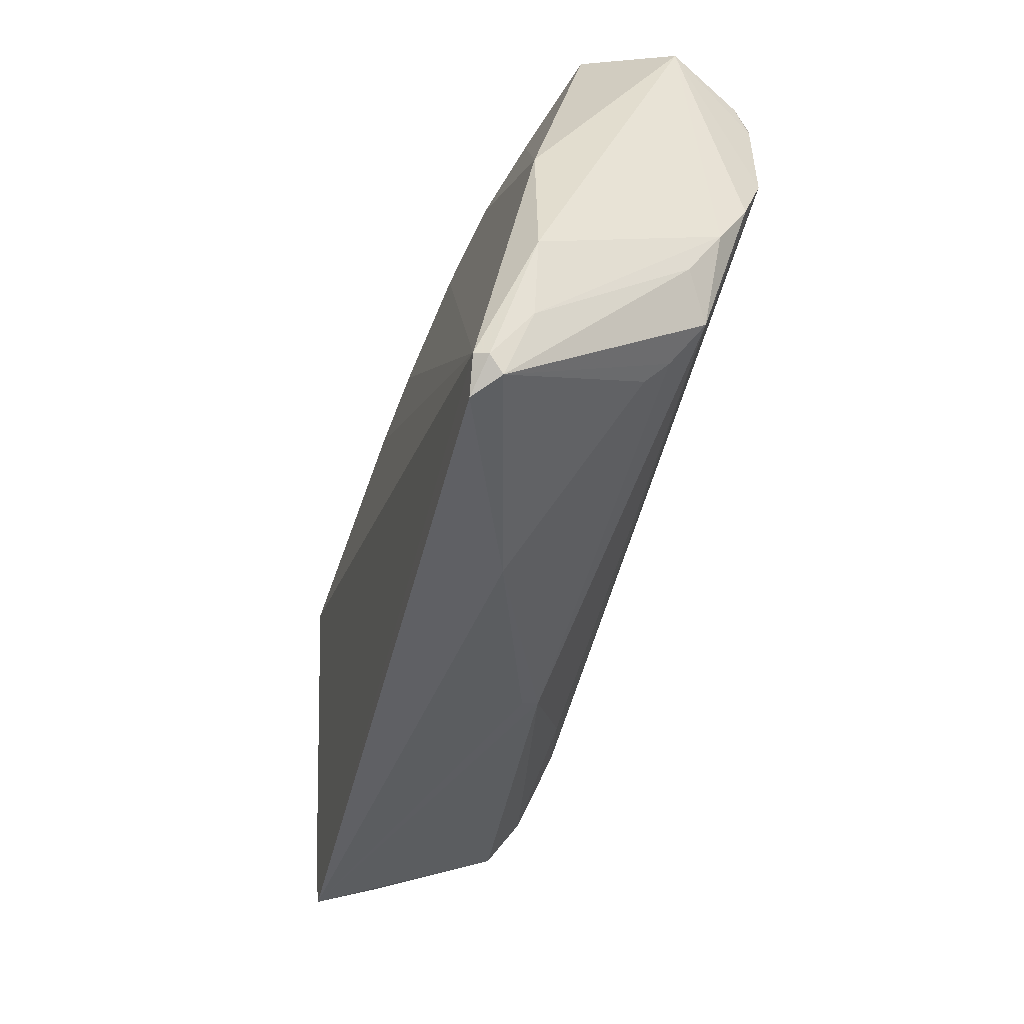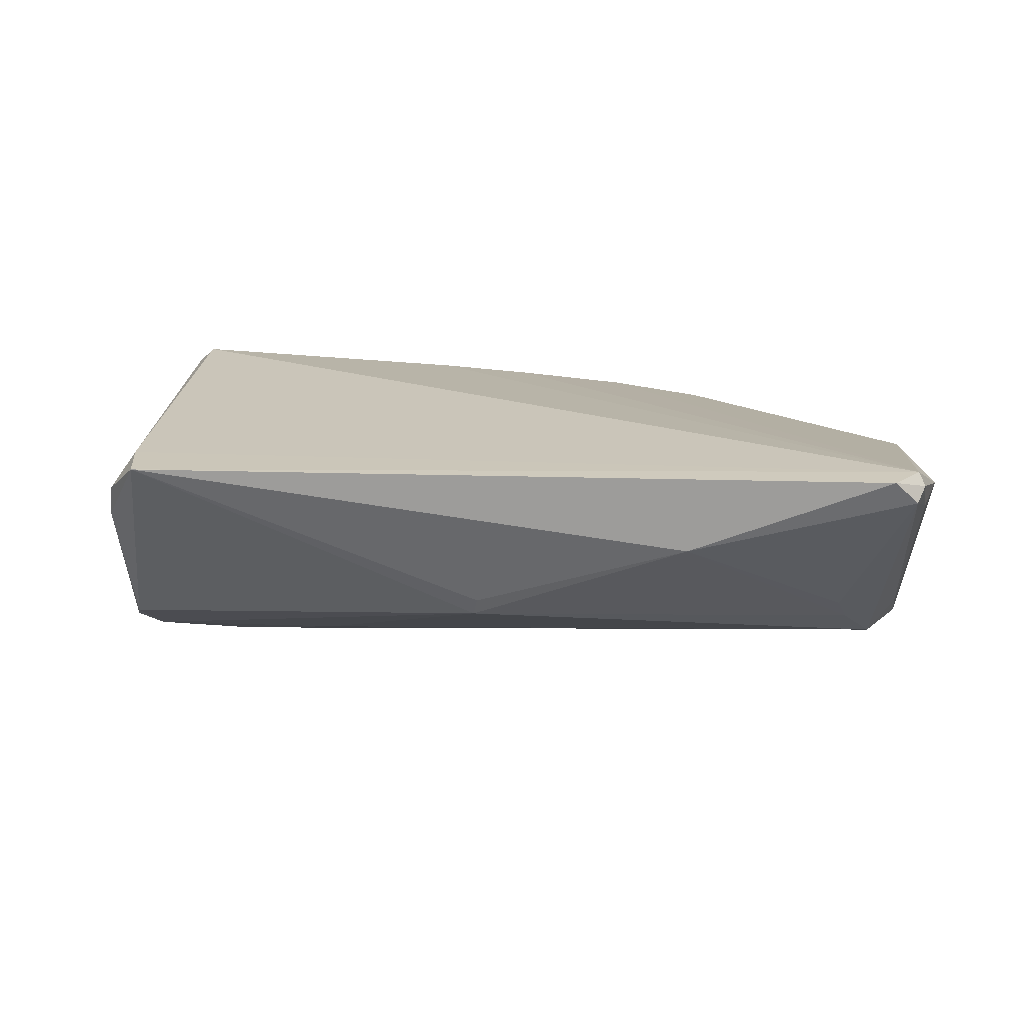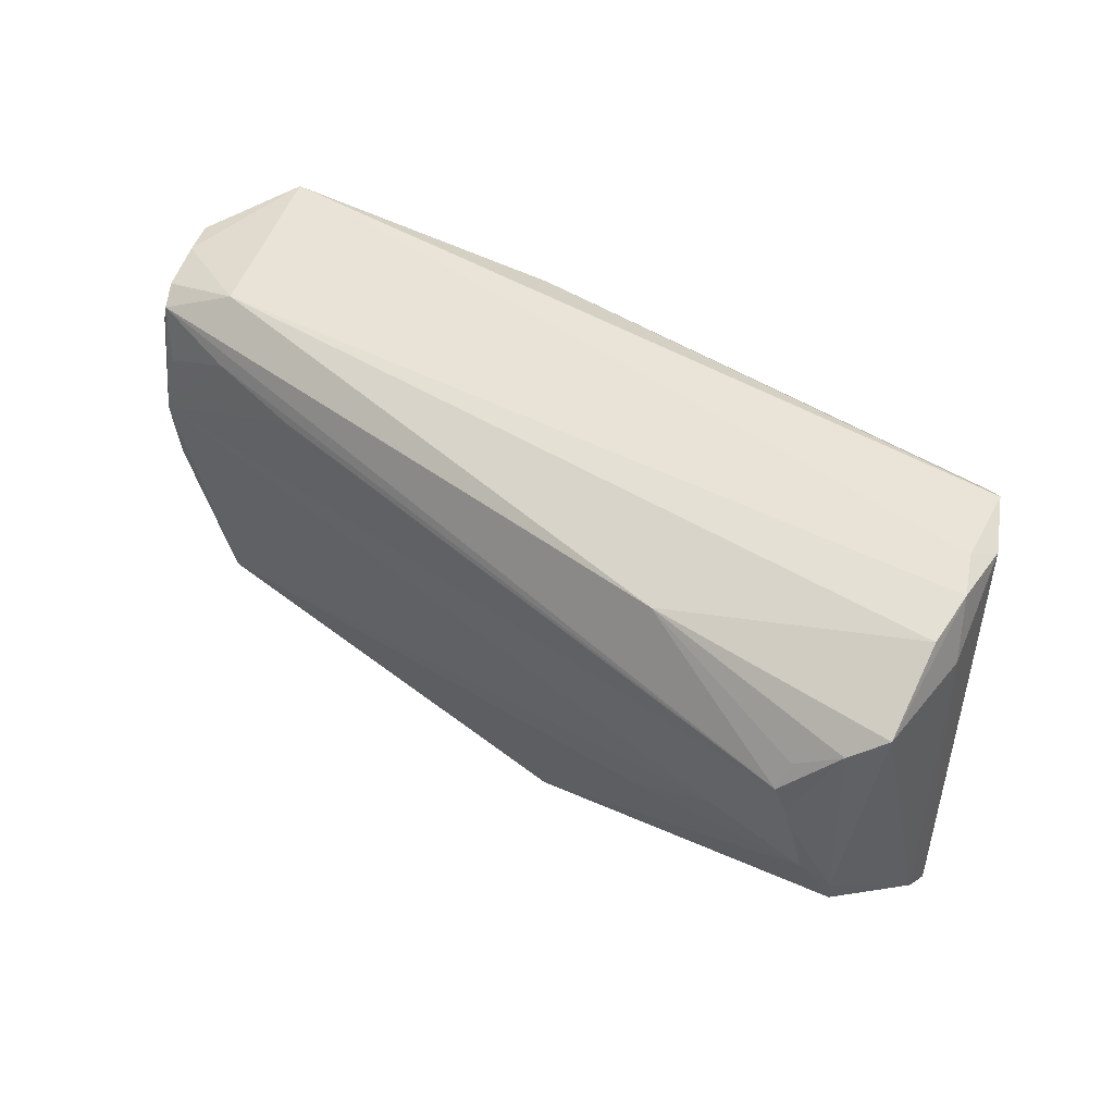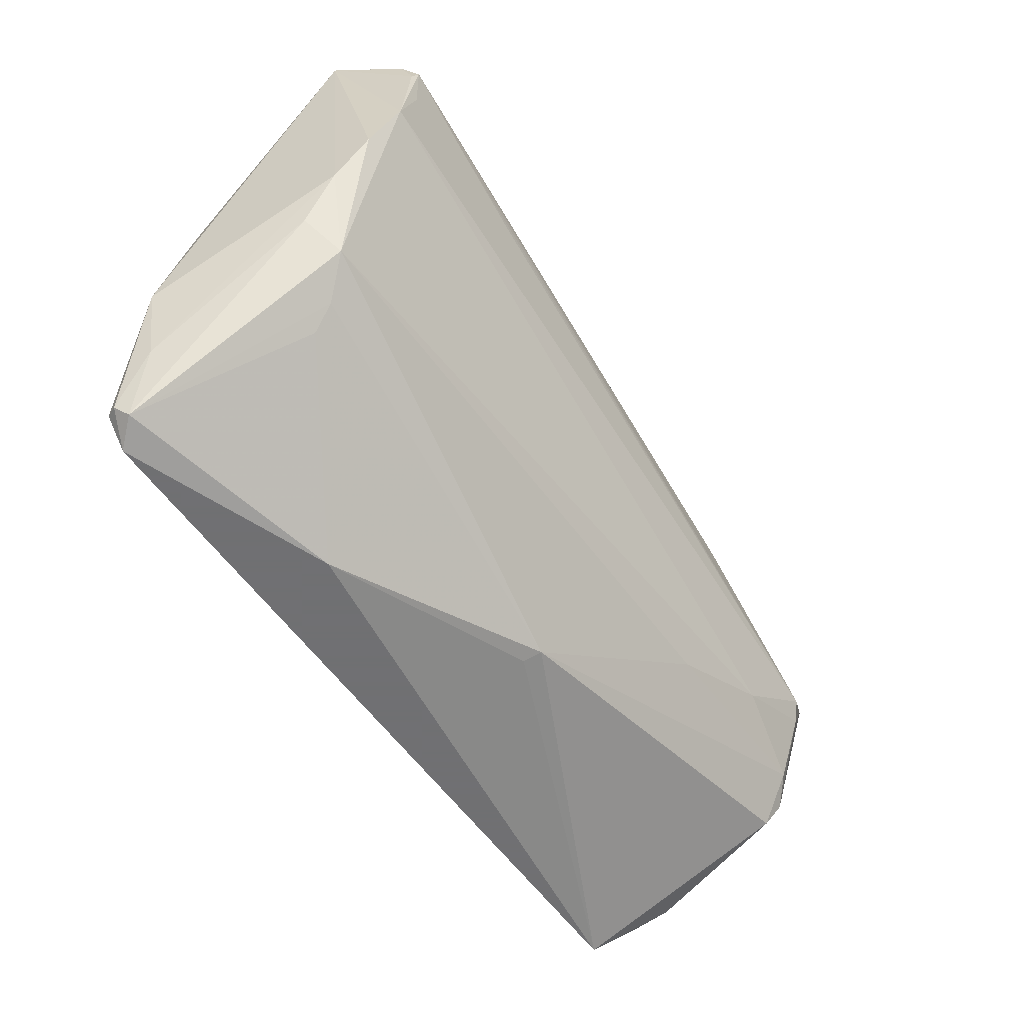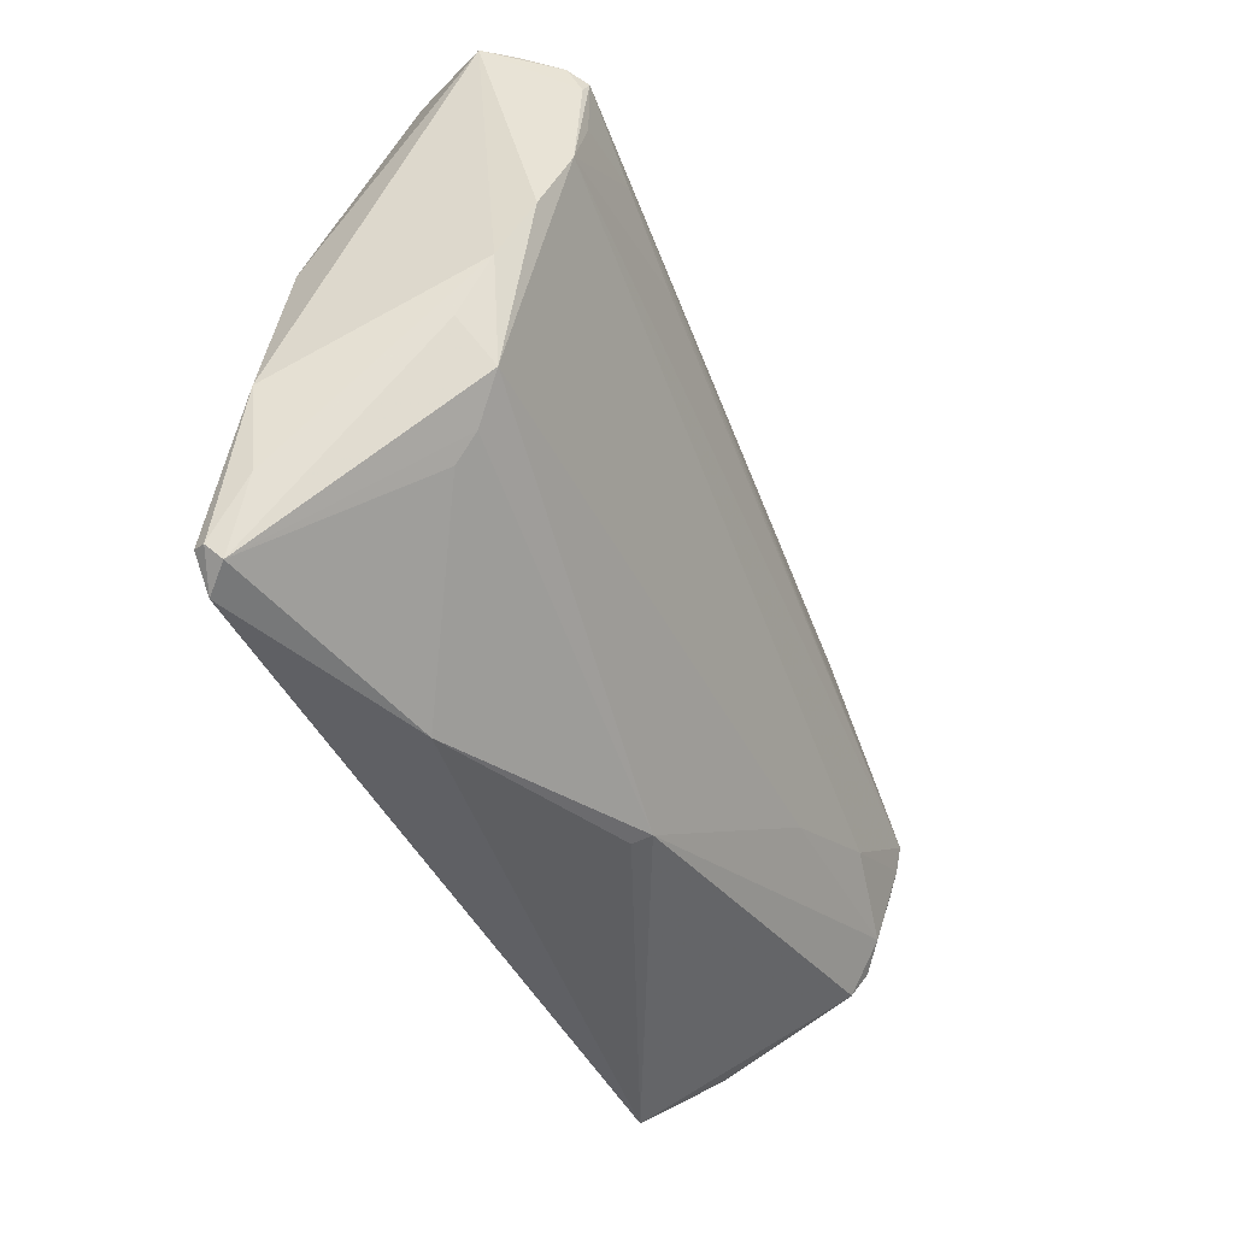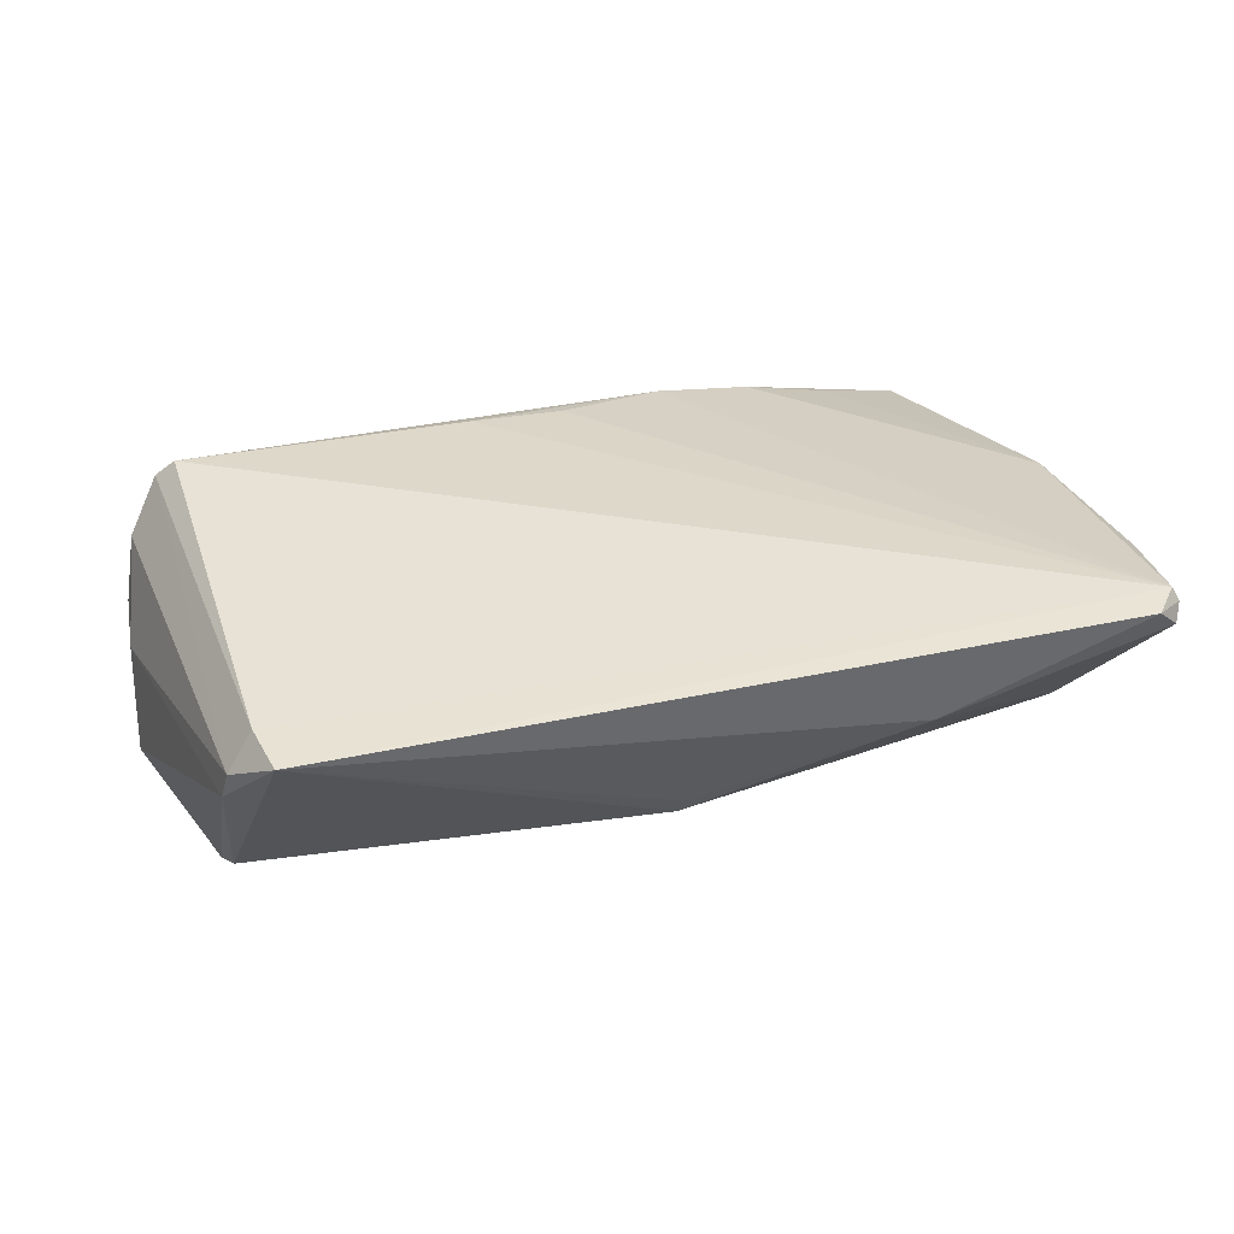
<metadata>
{"format":"obj","ext":"obj","renderer":"f3d","projection":"perspective","resolution":1024,"background":"white","views":[{"elev":-44.0,"azim":75.5,"up":"+Y"},{"elev":18.5,"azim":7.3,"up":"+Z"},{"elev":28.7,"azim":-138.0,"up":"+Y"},{"elev":-55.0,"azim":123.0,"up":"+Y"},{"elev":-43.4,"azim":112.9,"up":"+Y"},{"elev":37.6,"azim":-14.0,"up":"+Z"}]}
</metadata>
<code>
v 0.03905 0.03008 -0.01668
v 0.05186 0.004578 -0.01628
v 0.0559 -0.01433 0.01024
v 0.05078 0.03234 -0.01284
v 0.04919 0.02944 -0.0178
v 0.04934 -0.03372 0.01601
v 0.03786 0.02221 -0.01999
v -0.05999 0.006822 -0.01441
v 0.05221 -0.008893 -0.008369
v -0.05878 0.01776 -0.0002605
v 0.05265 -0.002304 -0.01239
v 0.05391 -0.02394 0.01022
v 0.01068 0.0316 0.01042
v -0.003056 -0.02896 -0.005377
v 0.05226 -0.03007 0.01639
v -0.03016 0.0128 -0.01776
v 0.03384 0.0338 0.005675
v -0.05175 -0.02692 0.005608
v 0.05231 0.005404 0.009556
v -0.05096 -0.02831 0.009688
v 0.05217 -0.03243 0.01312
v -0.03861 -0.009247 -0.01705
v -0.02531 -0.01435 -0.01416
v -0.003145 0.02607 0.01298
v -0.05911 0.01479 -0.006101
v 0.04516 -0.01735 -0.007796
v -0.051 0.02117 0.01639
v -0.05589 0.004141 -0.01671
v -0.05003 -0.01349 -0.01509
v -0.02828 0.02406 0.01465
v -0.002487 -0.02985 -0.003199
v -0.05722 0.01898 0.008166
v -0.05029 0.001638 -0.01822
v -0.04901 -0.001696 -0.01919
v -0.05138 -0.01949 -0.01097
v 0.02291 0.03295 0.008432
v 0.04844 -0.01339 -0.01124
v -0.01499 0.02488 0.01402
v 0.04771 0.01986 -0.01968
v 0.05309 -0.03068 0.01482
v -0.0463 -0.03372 0.01398
v 0.04528 0.03828 0.001205
v -0.05016 -0.007652 -0.01705
v -0.05256 -0.01624 -0.01275
v 0.02634 0.01796 -0.01992
v 0.0501 0.01249 -0.01925
v -0.05926 0.01035 -0.00168
v -0.04781 -0.02717 0.01429
v 0.0441 -0.01996 -0.005055
v 0.02447 -0.03372 0.006118
v -0.04977 -0.004517 -0.01828
v 0.04798 0.02717 -0.0199
v -0.05624 0.02003 0.004099
v 0.0489 0.02531 -0.01952
v -0.05343 0.02221 0.0141
v 0.05241 0.03364 -0.009114
f 55 13 42
f 27 13 55
f 42 19 56
f 56 19 3
f 42 13 36
f 53 55 42
f 32 53 10
f 55 53 32
f 8 10 25
f 25 16 8
f 42 56 4
f 3 19 15
f 15 36 13
f 19 36 15
f 35 14 41
f 17 19 42
f 42 36 17
f 17 36 19
f 47 32 10
f 47 10 8
f 39 52 46
f 52 16 1
f 16 25 1
f 1 25 10
f 42 4 1
f 1 53 42
f 10 53 1
f 54 56 46
f 46 52 54
f 27 15 38
f 6 15 41
f 50 6 41
f 11 56 3
f 8 16 28
f 28 44 8
f 51 28 34
f 34 45 46
f 34 16 52
f 14 35 29
f 29 35 44
f 18 35 41
f 18 47 8
f 44 35 18
f 8 44 18
f 52 1 5
f 5 1 4
f 5 54 52
f 5 4 56
f 56 54 5
f 30 13 27
f 27 38 30
f 30 38 13
f 24 15 13
f 13 38 24
f 24 38 15
f 15 6 40
f 3 15 40
f 14 37 26
f 26 50 14
f 41 14 31
f 31 50 41
f 14 50 31
f 2 37 46
f 2 11 37
f 46 56 2
f 56 11 2
f 33 28 16
f 16 34 33
f 33 34 28
f 7 34 52
f 45 34 7
f 52 39 7
f 46 45 7
f 7 39 46
f 51 34 22
f 22 29 51
f 46 37 22
f 22 34 46
f 43 29 44
f 51 29 43
f 44 28 43
f 43 28 51
f 32 47 20
f 47 18 20
f 20 18 41
f 55 32 20
f 6 50 21
f 21 40 6
f 21 26 37
f 14 29 23
f 29 22 23
f 23 37 14
f 23 22 37
f 48 20 41
f 55 20 48
f 27 55 48
f 48 15 27
f 41 15 48
f 50 26 49
f 49 21 50
f 26 21 49
f 40 21 12
f 12 11 3
f 3 40 12
f 11 12 9
f 9 12 21
f 37 11 9
f 9 21 37

</code>
